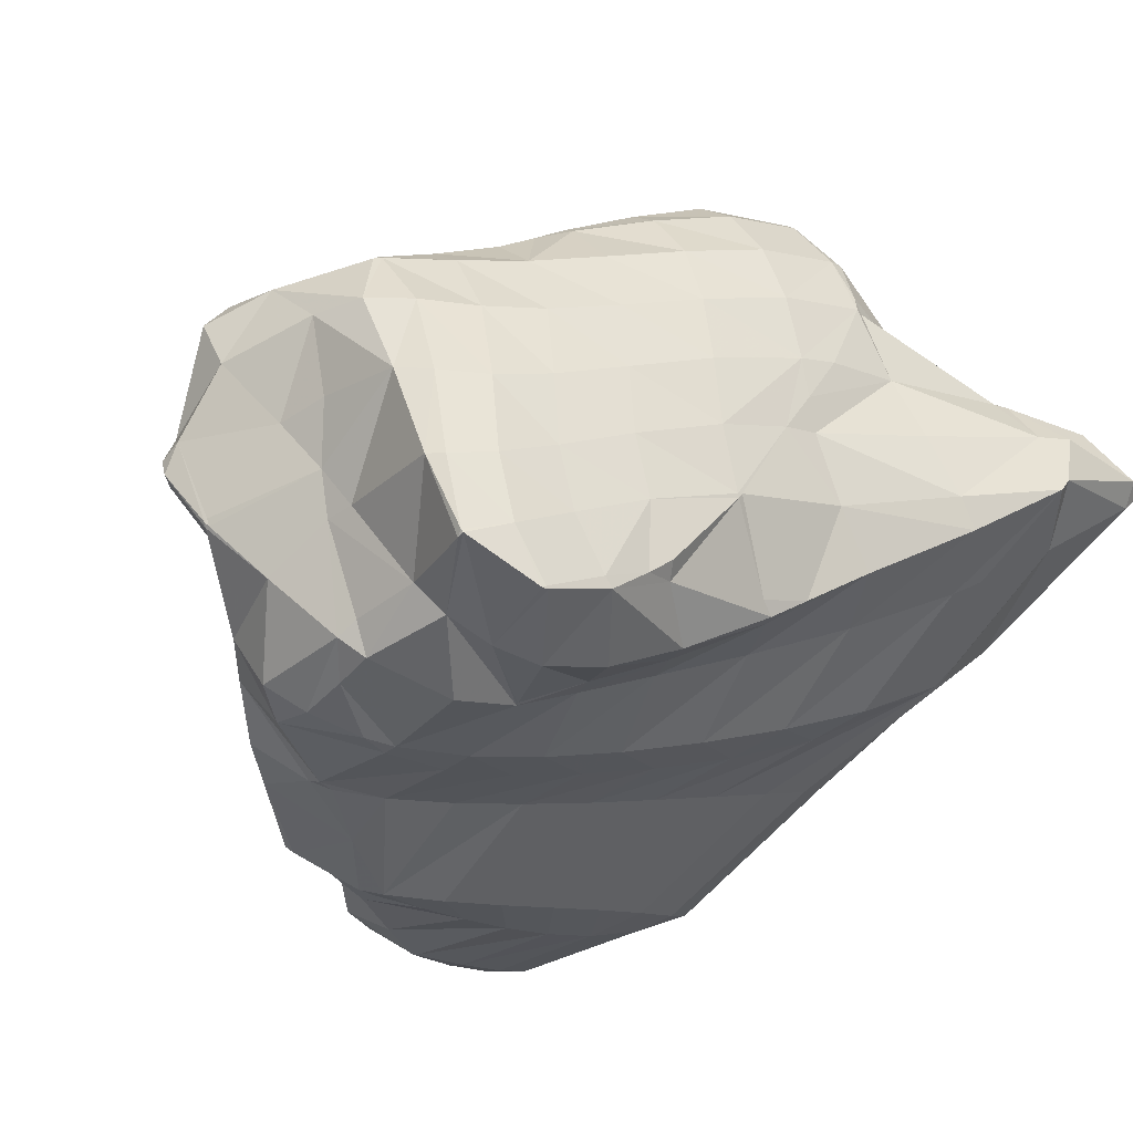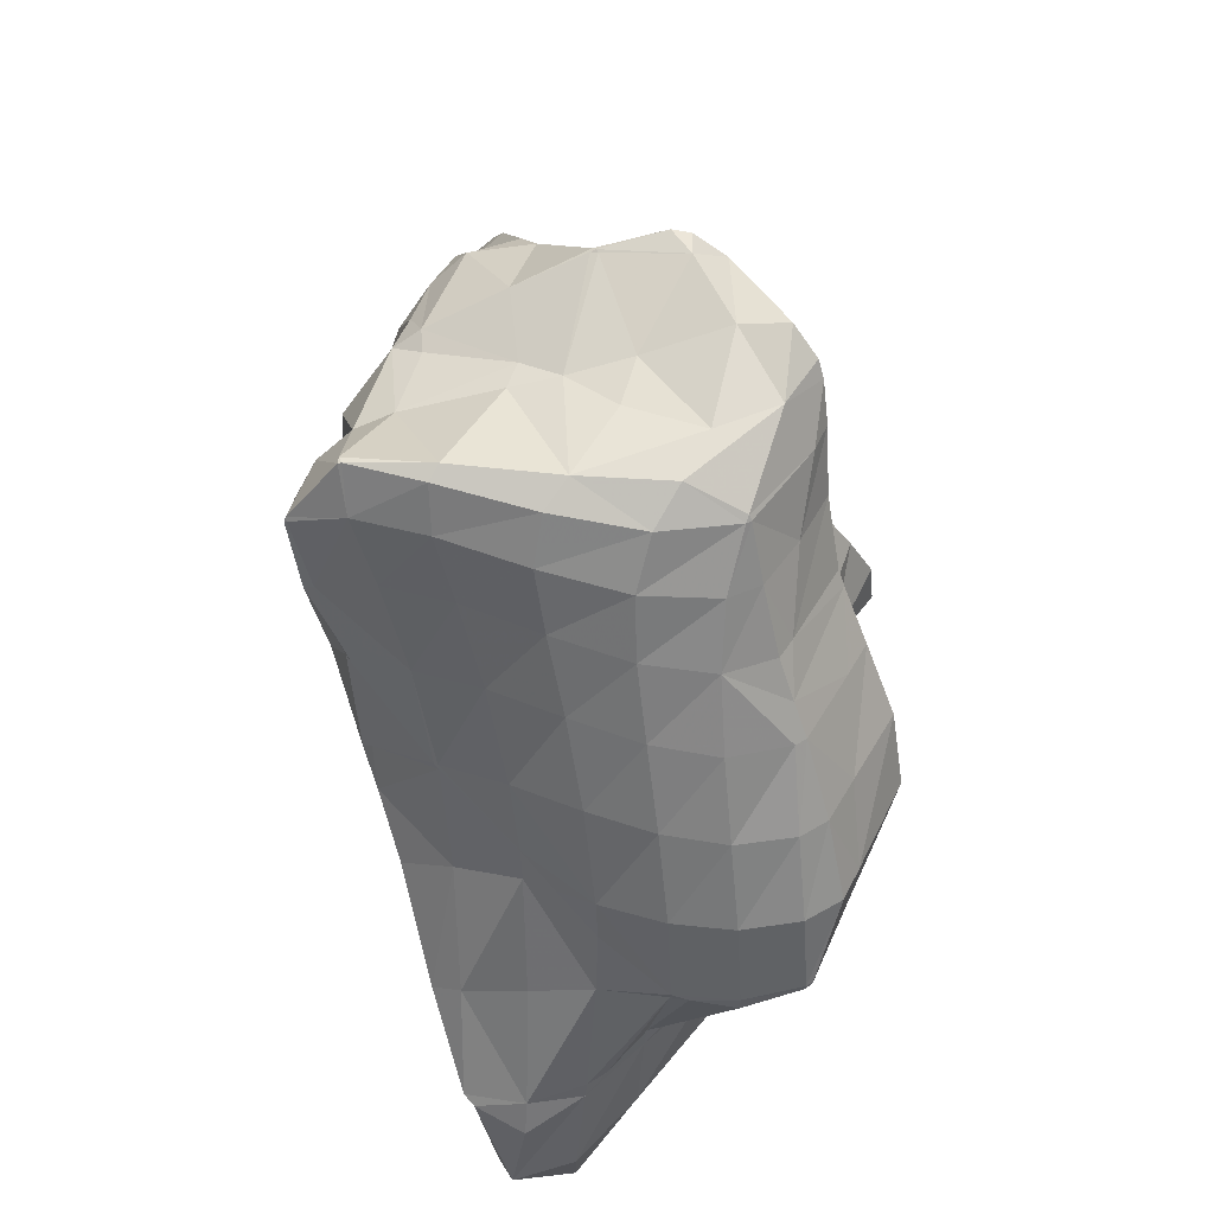
<metadata>
{"format":"obj","ext":"obj","renderer":"f3d","projection":"perspective","resolution":1024,"background":"white","views":[{"elev":-68.9,"azim":132.6,"up":"+Y"},{"elev":-27.3,"azim":56.6,"up":"+Z"}]}
</metadata>
<code>
v 188 269.6 120.2
v 187.3 269.4 120.2
v 187.6 269.2 120.4
v 189 268 120.8
v 190.4 269.2 120.2
v 190.5 266.8 120.8
v 191.7 267.8 120.2
v 192.1 265.6 120.4
v 192.5 265.9 120.1
v 192.7 265.1 120
v 185.9 268.1 119.8
v 186.1 267.9 120
v 187.6 266.7 120.6
v 189 265.5 120.8
v 190.6 264.2 120.8
v 193 263.7 120
v 192.2 263 120.5
v 193.6 261.9 120.1
v 185.6 267.4 119.6
v 185.4 266.1 119.2
v 186.2 265.4 119.7
v 187.7 264.2 120.2
v 189.2 262.9 120.4
v 190.7 261.7 120.5
v 193.6 261.5 120.1
v 192.3 260.4 120.4
v 193.6 259.4 120.1
v 185.7 264.9 118.9
v 186.5 263 118.6
v 186.7 262.7 118.6
v 187.9 261.6 119.1
v 189.4 260.4 119.4
v 191 259.1 119.4
v 191.2 259 119.4
v 187.7 261.4 118.7
v 189.3 260.1 118.9
v 191 259 119.4
v 192 270.1 116
v 190.1 270.1 116
v 190.7 269.3 119.6
v 192.2 268.1 119.2
v 193.7 269 115.9
v 194.1 266.9 117.1
v 194.7 267.3 115.8
v 195.1 266.3 115.8
v 188.9 269.8 116
v 187.8 269.3 115.9
v 193.9 264.3 118.6
v 195.4 265.3 115.8
v 195.9 263.1 116.6
v 196.2 263.3 116
v 196.4 262.8 116
v 186.1 268.1 115.5
v 193.9 261.7 119.9
v 196.8 261 116.2
v 195.9 260.5 117.7
v 197.1 259.8 116.4
v 185 266.6 117
v 184.9 266.8 114.8
v 194 259.1 119.8
v 197.3 258.7 116.6
v 196.1 257.9 118.2
v 198.1 256.6 117.2
v 198.1 256.6 117.1
v 198.1 256.6 117.2
v 184.3 265.7 114.1
v 185.1 264.1 116.6
v 184.1 265.2 113.9
v 186.5 262.9 118.4
v 192.8 257.8 118.9
v 194.6 256.5 118.2
v 196.4 255.3 117.8
v 198.4 254.1 117.6
v 198.3 254 117.6
v 198.4 253.9 117.6
v 184.3 263.1 113
v 184.5 262.6 112.9
v 185.5 261.7 114.2
v 187 260.4 115
v 188.5 259.1 115.6
v 190.1 257.8 116
v 191.8 256.5 116.3
v 193.5 255.2 116.5
v 195.3 253.9 116.8
v 198.1 253.8 117.5
v 195.9 253.4 116.8
v 185.3 261.4 112.8
v 186.7 259.9 113
v 188.2 258.6 113.5
v 189.8 257.3 114.1
v 191.5 256 114.8
v 193.3 254.8 115.6
v 195.2 253.8 116.5
v 194.9 272 111.5
v 192.1 271.8 111.3
v 193 270.7 114.2
v 194.5 269.5 114.7
v 196.4 270.7 111.5
v 196.2 268.3 113.5
v 197.5 269 111.6
v 198.2 267.1 112
v 198.4 267.2 111.7
v 198.5 266.9 111.8
v 191 271.1 111.2
v 190.3 270.6 111
v 190.2 270.5 112.2
v 196.1 265.7 114.8
v 198.9 265 111.9
v 198.1 264.5 113
v 199.1 264 112
v 188.4 269.5 110.6
v 198.2 261.9 113.9
v 199.3 262.5 112.2
v 199.5 261.3 112.5
v 186.8 268.3 109.9
v 198.3 259.2 115
v 199.7 260 112.8
v 200.1 258.4 113.3
v 185.5 267.1 108.8
v 200.4 257.7 113.5
v 200.6 255.4 115.4
v 201.4 255.8 114.3
v 202 254.7 114.8
v 184.8 266 107.8
v 184.6 265.5 107.4
v 200.7 252.8 116.1
v 202.2 253.7 115
v 202.1 252.2 115.3
v 184.6 263.4 106.4
v 184.8 263 106.3
v 197.5 252.7 115.4
v 200.2 251.7 114.6
v 199.5 251.8 114.3
v 185.6 261.6 106.4
v 187.1 260.1 107
v 188.7 258.7 107.9
v 190.5 257.3 109
v 192.3 256 110.2
v 194.2 254.7 111.4
v 196.1 253.5 112.5
v 198 252.4 113.6
v 193.7 270.8 109.6
v 195.4 269.6 108.7
v 197 268.4 109.3
v 198.3 267.1 111.3
v 190.4 270.6 110.8
v 192.3 269.6 107.8
v 194.2 268.5 105.6
v 196.2 267.4 105.6
v 195.3 267.7 105.2
v 197.7 265.9 106.2
v 198.8 264.5 109.7
v 197.7 265.8 106.3
v 188.9 269.3 109.5
v 190.8 268.4 105.9
v 193.7 268 104.5
v 192.1 267.7 103.6
v 198.8 264.1 107
v 200 262.2 107.9
v 200.5 261.4 108.3
v 187.4 268.1 108.1
v 189.2 267.3 103.5
v 189.8 267 102
v 201.2 260.3 108.9
v 201.3 258.1 111.9
v 202.4 258.4 110.1
v 202.8 257.6 110.5
v 185.9 266.9 107.1
v 187.6 266.3 100.3
v 187.6 266.2 100.2
v 203.4 256.4 111.2
v 203.7 254.4 113.2
v 204.5 254.6 112.2
v 204.6 254.3 112.3
v 186.8 265.8 99.44
v 185.9 265.2 98.65
v 203.9 251.8 113.9
v 205 252.3 112.9
v 205 251.7 113
v 185.9 265.1 98.59
v 185.1 263.3 98.1
v 200 251.4 114.3
v 202.6 250.3 113.5
v 203.8 250 112.8
v 185.4 261.9 98.61
v 186.4 259.8 100
v 186.5 259.6 100.7
v 188.3 258 104
v 190.2 256.6 106
v 192.1 255.2 107.6
v 194 253.8 109
v 195.9 252.5 110.2
v 197.8 251.2 111.2
v 199.8 250 111.7
v 202.4 249.6 112.3
v 200.7 249.5 111.6
v 186.5 259.5 100.2
v 188.1 257.7 102
v 190 256 103.9
v 192 254.5 105.7
v 194 253.1 107.4
v 195.9 251.8 108.9
v 197.8 250.6 110.1
v 199.8 249.7 111.2
v 197.9 268.1 101.3
v 195.3 268.7 99.86
v 199.4 266.5 102.2
v 200.4 264.6 103.7
v 200.7 264.7 103.1
v 200.8 264.4 103.3
v 195.3 268.7 99.83
v 193 267.9 98.17
v 201.7 262.6 104.3
v 202.8 260.8 105.4
v 190.8 267 96.16
v 202.9 260.5 105.6
v 204.5 258.9 107
v 204.5 257 110.2
v 206.2 257.7 108.3
v 206.8 256 110.5
v 207.9 256.7 109.5
v 208.9 255.3 110.9
v 209.5 255.6 110.5
v 210.1 255 110.9
v 188.6 266.1 93.85
v 206.7 253.6 112
v 210.1 253.7 111.3
v 209.4 253.1 111.5
v 209.8 253.1 111.3
v 185.9 265.2 98.07
v 186.5 265.1 91.76
v 208.1 251.6 111.1
v 208.2 251.7 111
v 185.7 263.2 91.51
v 208.1 251.6 111
v 206 250.1 110.4
v 185.9 262.6 91.94
v 186.6 259.7 99.23
v 187.4 260.2 94.45
v 188.7 258.5 96.53
v 202.6 248.9 110.7
v 203.7 248.6 109.6
v 189.2 257.9 97.36
v 191.3 255.9 100.2
v 193.5 254 102.7
v 195.5 252.3 104.8
v 197.2 250.6 106.4
v 198.6 249.1 107.5
v 200.2 248 108.3
v 202.8 248.2 109.3
v 197.4 267.4 99.13
v 199.7 266.2 97.78
v 200.6 266.5 98.24
v 203.3 265.9 99.79
v 203 263.3 103.1
v 204.9 264.4 101
v 205.3 262 103.3
v 206.2 262.5 102.3
v 207.1 261 103.4
v 193.8 267.5 97.57
v 196.1 266.1 97.16
v 197.7 265.2 96.72
v 203.1 260.6 105.5
v 207.4 260.6 103.7
v 205.4 259.4 106.1
v 207.5 258.4 106.9
v 208.9 259.2 105
v 209.7 257.6 107.4
v 210.4 258 106.2
v 211.4 257.2 107
v 192 266.3 95.48
v 194.5 264.8 95.59
v 195.8 264.1 95.6
v 211.7 256.8 107.3
v 211.9 255.8 108
v 190.1 265.2 93.33
v 193 263.5 94.06
v 193.7 263.1 94.23
v 210.2 253.6 110.5
v 210.9 254.6 108.1
v 188.3 264 91.5
v 192.2 262.6 93.19
v 191.3 262.4 92.59
v 208.7 252.7 107.6
v 208.2 251.7 110.9
v 186.4 262.8 91.17
v 189.5 261.3 91.66
v 207.2 251.3 107.2
v 206.1 250.4 107.9
v 206 250.1 107
v 189.1 259.7 92.39
v 189.1 259.2 92.7
v 203.7 247.9 106.7
v 203.8 248.7 108.9
v 190.7 257 95.32
v 192.8 254.7 98.27
v 193.9 253.1 99.95
v 194.3 252.6 101.2
v 195.9 251.1 103.8
v 197.5 249.8 105.6
v 198.6 249 107.3
v 201.1 246.8 106
v 202.5 247.2 106.4
v 194.5 252.2 100.9
v 196.3 250.1 103
v 197.9 248.2 104.4
v 199.6 246.9 105.4
v 200.5 266 96.95
v 202.9 264.5 96.81
v 204.6 263.1 98.75
v 206.1 261.8 101.2
v 200.2 264.7 94.12
v 199.9 264.6 94
v 202.8 264 95.76
v 204.4 262.3 97.31
v 205.9 260.4 98.86
v 207.3 259 101
v 206.5 259.5 99.55
v 208.8 258.1 103.3
v 210.4 257.6 105.3
v 198.3 263.3 93.6
v 207.2 258.5 100.4
v 208.6 257 101.6
v 209.9 255.7 102.6
v 211.3 255.9 105.7
v 210 255.5 102.7
v 197.2 261.6 93.95
v 197.7 262 93.79
v 197.4 261.5 93.92
v 209.7 253.5 103.3
v 210.2 254.2 104.9
v 191.8 262.1 92.8
v 195.3 260.2 94.49
v 197.3 258.9 95.26
v 208.1 250.9 103.5
v 208.5 252.3 105.9
v 190.4 260.8 92.3
v 193.6 258.8 94.68
v 197.5 257.3 96.33
v 196.7 256.6 96.84
v 197.6 255.9 97.25
v 206.2 247.9 103.8
v 191.8 257.5 94.99
v 194.8 255.3 97.59
v 197.8 253 99.09
v 204.4 245.9 104
v 204.3 245.8 104.2
v 204.3 245.8 104
v 195.1 252.2 100.7
v 197.9 252.8 99.21
v 198.3 249.5 101.7
v 198.7 249.5 101.2
v 199.2 248.6 101.7
v 201.8 245.6 103.5
v 199.9 247.2 102.5
v 201.6 245.6 103.4
v 200.1 264.6 94.02
v 202.1 263 95.08
v 204 261.5 96.74
v 205.7 260.1 98.62
v 198.8 263.1 93.68
v 201 261.4 94.83
v 203 259.8 96.44
v 204.8 258.3 98.11
v 206.6 256.9 99.68
v 208.2 256 101.1
v 209.9 255.5 102.5
v 199.7 259.8 95.1
v 201.9 258 96.76
v 203.8 256.3 98.42
v 205.5 254.8 99.85
v 207.1 253.7 101
v 208.7 253.2 102.1
v 198.4 258.2 95.8
v 200.7 256.2 97.47
v 202.7 254.2 99.16
v 204.5 252.5 100.6
v 205.9 251.1 101.6
v 207.3 250.6 102.6
v 199.5 254.4 98.34
v 201.6 252.3 100
v 203.3 250.3 101.4
v 204.7 248.6 102.4
v 205.9 247.8 103.3
v 198 252.9 99.16
v 200.2 250.6 100.7
v 202 248.5 102
v 203.4 246.7 103
v 200.3 247.3 102.4
v 201.7 245.7 103.4
g foo
f 1 2 3
f 1 3 4
f 1 4 5
f 5 4 6
f 5 6 7
f 7 6 8
f 7 8 9
f 10 9 8
f 11 12 3
f 11 3 2
f 13 4 12
f 4 3 12
f 14 6 13
f 6 4 13
f 15 8 14
f 8 6 14
f 10 8 16
f 16 8 17
f 17 8 15
f 18 16 17
f 11 19 12
f 20 21 19
f 19 21 12
f 12 21 13
f 22 14 21
f 14 13 21
f 23 15 22
f 15 14 22
f 24 17 23
f 17 15 23
f 18 17 25
f 25 17 26
f 26 17 24
f 27 25 26
f 20 28 21
f 29 22 21
f 29 21 28
f 30 31 29
f 29 31 22
f 22 31 23
f 32 24 31
f 24 23 31
f 33 26 32
f 26 24 32
f 27 26 33
f 27 33 34
f 30 35 31
f 36 32 31
f 36 31 35
f 37 33 32
f 37 32 36
f 37 34 33
f 38 39 40
f 38 40 41
f 38 41 42
f 42 41 43
f 42 43 44
f 45 44 43
f 46 47 2
f 46 2 1
f 40 39 5
f 39 46 5
f 46 1 5
f 41 5 7
f 41 40 5
f 43 7 9
f 43 41 7
f 43 9 10
f 43 10 48
f 43 48 45
f 45 48 49
f 49 48 50
f 49 50 51
f 52 51 50
f 2 47 11
f 47 53 11
f 48 10 16
f 16 18 48
f 18 54 48
f 54 50 48
f 52 50 55
f 55 50 56
f 56 50 54
f 57 55 56
f 19 11 58
f 58 11 59
f 59 11 53
f 58 20 19
f 54 18 25
f 25 27 54
f 27 60 54
f 60 56 54
f 57 56 61
f 61 56 62
f 62 56 60
f 61 62 63
f 61 63 64
f 65 64 63
f 59 66 58
f 67 28 20
f 67 20 58
f 67 58 68
f 68 58 66
f 67 29 28
f 67 69 29
f 69 30 29
f 70 27 34
f 70 60 27
f 71 62 70
f 62 60 70
f 72 63 71
f 63 62 71
f 65 63 73
f 73 63 74
f 74 63 72
f 75 73 74
f 68 76 67
f 77 78 76
f 76 78 67
f 67 78 69
f 35 30 79
f 30 69 79
f 69 78 79
f 79 36 35
f 79 80 36
f 80 37 36
f 80 81 37
f 34 37 70
f 37 81 70
f 81 82 70
f 83 71 82
f 71 70 82
f 84 72 83
f 72 71 83
f 85 74 86
f 86 74 84
f 84 74 72
f 85 75 74
f 77 87 78
f 88 79 78
f 88 78 87
f 89 80 79
f 89 79 88
f 90 81 80
f 90 80 89
f 91 82 81
f 91 81 90
f 92 83 82
f 92 82 91
f 93 84 83
f 93 83 92
f 93 86 84
f 94 95 96
f 94 96 97
f 94 97 98
f 98 97 99
f 98 99 100
f 100 99 101
f 100 101 102
f 103 102 101
f 104 105 106
f 106 39 38
f 106 38 96
f 106 96 104
f 104 96 95
f 97 38 42
f 97 96 38
f 99 42 44
f 99 97 42
f 44 45 99
f 45 107 99
f 107 101 99
f 103 101 108
f 108 101 109
f 109 101 107
f 110 108 109
f 106 105 46
f 46 105 47
f 47 105 111
f 106 46 39
f 107 45 49
f 109 49 51
f 109 107 49
f 109 51 52
f 109 52 112
f 109 112 110
f 110 112 113
f 114 113 112
f 47 111 53
f 111 115 53
f 112 52 55
f 112 55 57
f 112 57 116
f 112 116 114
f 114 116 117
f 118 117 116
f 53 115 59
f 115 119 59
f 116 57 61
f 118 116 120
f 116 61 120
f 61 64 120
f 121 122 65
f 65 122 64
f 64 122 120
f 123 122 121
f 119 124 66
f 119 66 59
f 66 125 68
f 66 124 125
f 121 65 73
f 121 73 75
f 121 75 126
f 121 126 123
f 123 126 127
f 128 127 126
f 125 129 76
f 125 76 68
f 76 130 77
f 76 129 130
f 131 85 86
f 126 75 85
f 126 85 131
f 126 131 132
f 132 131 133
f 132 128 126
f 130 134 87
f 130 87 77
f 87 134 88
f 134 135 88
f 88 135 89
f 135 136 89
f 89 136 90
f 136 137 90
f 90 137 91
f 137 138 91
f 91 138 92
f 138 139 92
f 92 139 93
f 139 140 93
f 86 93 131
f 131 93 141
f 141 93 140
f 141 133 131
f 142 95 94
f 142 94 98
f 142 98 143
f 143 98 100
f 143 100 144
f 144 100 102
f 144 102 145
f 145 102 103
f 146 105 104
f 95 142 104
f 104 142 146
f 146 142 147
f 148 147 143
f 147 142 143
f 149 150 144
f 150 148 144
f 148 143 144
f 151 144 145
f 151 149 144
f 103 108 152
f 103 152 153
f 103 153 145
f 145 153 151
f 152 108 110
f 154 111 105
f 154 105 146
f 155 154 147
f 154 146 147
f 156 157 148
f 157 155 148
f 155 147 148
f 156 148 150
f 153 152 158
f 152 110 158
f 110 113 158
f 113 159 158
f 160 159 113
f 160 113 114
f 161 115 111
f 161 111 154
f 162 161 155
f 161 154 155
f 157 162 155
f 157 163 162
f 117 160 114
f 117 164 160
f 165 166 118
f 118 166 117
f 117 166 164
f 167 166 165
f 168 119 115
f 168 115 161
f 169 168 162
f 168 161 162
f 163 169 162
f 163 170 169
f 165 118 120
f 167 165 171
f 165 120 171
f 120 122 171
f 172 173 123
f 123 173 122
f 122 173 171
f 174 173 172
f 168 124 119
f 175 168 169
f 168 175 176
f 168 176 124
f 125 124 176
f 175 169 170
f 172 123 127
f 172 127 128
f 172 128 177
f 172 177 174
f 174 177 178
f 179 178 177
f 176 180 129
f 176 129 125
f 129 181 130
f 129 180 181
f 182 132 133
f 128 132 177
f 132 182 177
f 182 183 177
f 179 177 183
f 179 183 184
f 181 185 134
f 181 134 130
f 186 187 185
f 187 135 185
f 135 134 185
f 187 136 135
f 187 188 136
f 188 137 136
f 188 189 137
f 189 138 137
f 189 190 138
f 190 139 138
f 190 191 139
f 191 140 139
f 191 192 140
f 192 141 140
f 192 193 141
f 133 141 182
f 141 193 182
f 193 194 182
f 195 183 196
f 196 183 194
f 194 183 182
f 195 184 183
f 186 197 187
f 198 188 187
f 198 187 197
f 199 189 188
f 199 188 198
f 200 190 189
f 200 189 199
f 201 191 190
f 201 190 200
f 202 192 191
f 202 191 201
f 203 193 192
f 203 192 202
f 204 194 193
f 204 193 203
f 204 196 194
f 205 206 150
f 205 150 149
f 151 207 149
f 207 205 149
f 208 209 153
f 153 209 151
f 151 209 207
f 210 209 208
f 211 212 157
f 211 157 156
f 150 211 156
f 150 206 211
f 208 153 158
f 210 208 213
f 208 158 213
f 158 159 213
f 214 213 159
f 214 159 160
f 157 212 163
f 212 215 163
f 164 214 160
f 164 216 214
f 166 217 164
f 217 216 164
f 218 219 167
f 167 219 166
f 166 219 217
f 219 218 220
f 219 220 221
f 221 220 222
f 221 222 223
f 224 223 222
f 163 215 170
f 215 225 170
f 218 167 171
f 220 171 173
f 220 218 171
f 173 174 220
f 174 226 220
f 226 222 220
f 224 222 227
f 227 222 228
f 228 222 226
f 229 227 228
f 230 176 175
f 230 175 231
f 175 170 231
f 170 225 231
f 226 174 178
f 178 179 226
f 179 232 226
f 232 228 226
f 229 228 232
f 229 232 233
f 230 180 176
f 180 230 181
f 230 231 181
f 231 234 181
f 235 232 236
f 232 179 236
f 179 184 236
f 235 233 232
f 234 237 185
f 234 185 181
f 238 186 239
f 186 185 239
f 185 237 239
f 240 238 239
f 241 195 196
f 241 242 195
f 195 242 184
f 184 242 236
f 238 197 186
f 240 243 238
f 238 243 197
f 197 243 198
f 198 243 199
f 243 244 199
f 199 244 200
f 244 245 200
f 200 245 201
f 245 246 201
f 201 246 202
f 246 247 202
f 202 247 203
f 247 248 203
f 203 248 204
f 248 249 204
f 196 204 241
f 241 204 250
f 250 204 249
f 250 242 241
f 251 206 205
f 251 205 252
f 252 205 253
f 253 205 207
f 209 254 207
f 254 253 207
f 255 256 210
f 210 256 209
f 209 256 254
f 256 255 257
f 256 257 258
f 259 258 257
f 260 212 211
f 206 251 211
f 211 251 260
f 260 251 261
f 252 261 251
f 252 262 261
f 255 210 213
f 213 214 255
f 214 263 255
f 263 257 255
f 259 257 264
f 264 257 265
f 265 257 263
f 264 265 266
f 264 266 267
f 267 266 268
f 267 268 269
f 270 269 268
f 271 215 212
f 271 212 260
f 272 271 261
f 271 260 261
f 262 272 261
f 262 273 272
f 263 214 216
f 265 216 217
f 265 263 216
f 266 217 219
f 266 265 217
f 268 219 221
f 268 266 219
f 270 268 274
f 268 221 274
f 221 223 274
f 275 274 223
f 275 223 224
f 276 225 215
f 276 215 271
f 277 276 272
f 276 271 272
f 273 277 272
f 273 278 277
f 227 279 224
f 279 280 224
f 280 275 224
f 279 227 229
f 281 231 225
f 281 225 276
f 282 283 277
f 283 281 277
f 281 276 277
f 282 277 278
f 284 279 285
f 284 280 279
f 279 229 233
f 279 233 285
f 286 234 231
f 286 231 281
f 283 286 281
f 283 287 286
f 288 289 290
f 235 236 289
f 235 289 288
f 235 288 285
f 285 288 284
f 285 233 235
f 286 237 234
f 287 291 286
f 286 291 237
f 237 291 239
f 239 292 240
f 239 291 292
f 293 289 294
f 293 290 289
f 289 236 242
f 289 242 294
f 292 295 243
f 292 243 240
f 243 295 244
f 295 296 244
f 297 298 296
f 298 245 296
f 245 244 296
f 298 246 245
f 298 299 246
f 299 247 246
f 299 300 247
f 300 248 247
f 300 301 248
f 301 302 248
f 302 303 248
f 303 249 248
f 294 250 293
f 293 250 303
f 303 250 249
f 294 242 250
f 297 304 298
f 305 299 298
f 305 298 304
f 306 300 299
f 306 299 305
f 307 301 300
f 307 300 306
f 307 302 301
f 308 252 253
f 308 253 254
f 308 254 309
f 309 254 256
f 309 256 310
f 310 256 258
f 310 258 311
f 311 258 259
f 312 313 308
f 308 313 252
f 252 313 262
f 314 308 309
f 314 312 308
f 315 309 310
f 315 314 309
f 316 310 311
f 316 315 310
f 259 264 317
f 259 317 318
f 259 318 311
f 311 318 316
f 317 264 267
f 317 267 319
f 319 267 269
f 319 269 320
f 320 269 270
f 262 313 273
f 313 321 273
f 318 317 322
f 323 317 319
f 323 322 317
f 324 319 320
f 324 323 319
f 270 274 325
f 270 325 326
f 270 326 320
f 320 326 324
f 325 274 275
f 327 278 328
f 328 278 321
f 321 278 273
f 329 327 328
f 330 325 331
f 330 326 325
f 325 275 280
f 325 280 331
f 332 283 282
f 278 327 282
f 282 327 332
f 332 327 333
f 329 333 327
f 329 334 333
f 335 331 336
f 335 330 331
f 331 280 284
f 331 284 336
f 337 287 283
f 337 283 332
f 338 337 333
f 337 332 333
f 334 339 333
f 339 340 333
f 340 338 333
f 341 340 339
f 336 288 335
f 288 290 335
f 290 342 335
f 336 284 288
f 337 291 287
f 291 337 292
f 292 337 343
f 343 337 338
f 344 343 340
f 343 338 340
f 341 344 340
f 341 345 344
f 346 347 348
f 346 342 347
f 347 342 293
f 293 342 290
f 343 295 292
f 344 296 295
f 344 295 343
f 297 296 344
f 297 344 345
f 297 345 349
f 349 345 350
f 350 351 349
f 350 352 351
f 353 351 352
f 347 303 348
f 303 302 348
f 302 354 348
f 347 293 303
f 349 304 297
f 351 305 304
f 351 304 349
f 353 355 351
f 351 355 305
f 305 355 306
f 306 355 307
f 355 356 307
f 356 354 302
f 356 302 307
f 357 313 312
f 357 312 314
f 357 314 358
f 358 314 315
f 358 315 359
f 359 315 316
f 359 316 360
f 360 316 318
f 361 321 313
f 361 313 357
f 362 361 358
f 361 357 358
f 363 362 359
f 362 358 359
f 364 363 360
f 363 359 360
f 322 365 318
f 318 365 360
f 360 365 364
f 365 322 323
f 365 323 366
f 366 323 324
f 366 324 367
f 367 324 326
f 361 328 321
f 328 361 329
f 329 361 368
f 368 361 362
f 369 368 363
f 368 362 363
f 370 369 364
f 369 363 364
f 371 370 365
f 370 364 365
f 372 371 366
f 371 365 366
f 373 372 367
f 372 366 367
f 367 326 330
f 367 330 373
f 374 334 329
f 374 329 368
f 375 374 369
f 374 368 369
f 376 375 370
f 375 369 370
f 377 376 371
f 376 370 371
f 378 377 372
f 377 371 372
f 379 378 373
f 378 372 373
f 373 330 335
f 373 335 379
f 374 339 334
f 339 374 341
f 341 374 380
f 380 374 375
f 381 380 376
f 380 375 376
f 382 381 377
f 381 376 377
f 383 382 378
f 382 377 378
f 384 383 379
f 383 378 379
f 379 335 342
f 379 342 384
f 385 345 341
f 385 341 380
f 386 385 381
f 385 380 381
f 387 386 382
f 386 381 382
f 388 387 383
f 387 382 383
f 348 388 346
f 346 388 384
f 384 388 383
f 384 342 346
f 385 350 345
f 386 352 350
f 386 350 385
f 352 386 353
f 353 386 389
f 389 386 387
f 390 389 388
f 389 387 388
f 388 348 354
f 388 354 390
f 389 355 353
f 390 356 355
f 390 355 389
f 390 354 356
g

</code>
